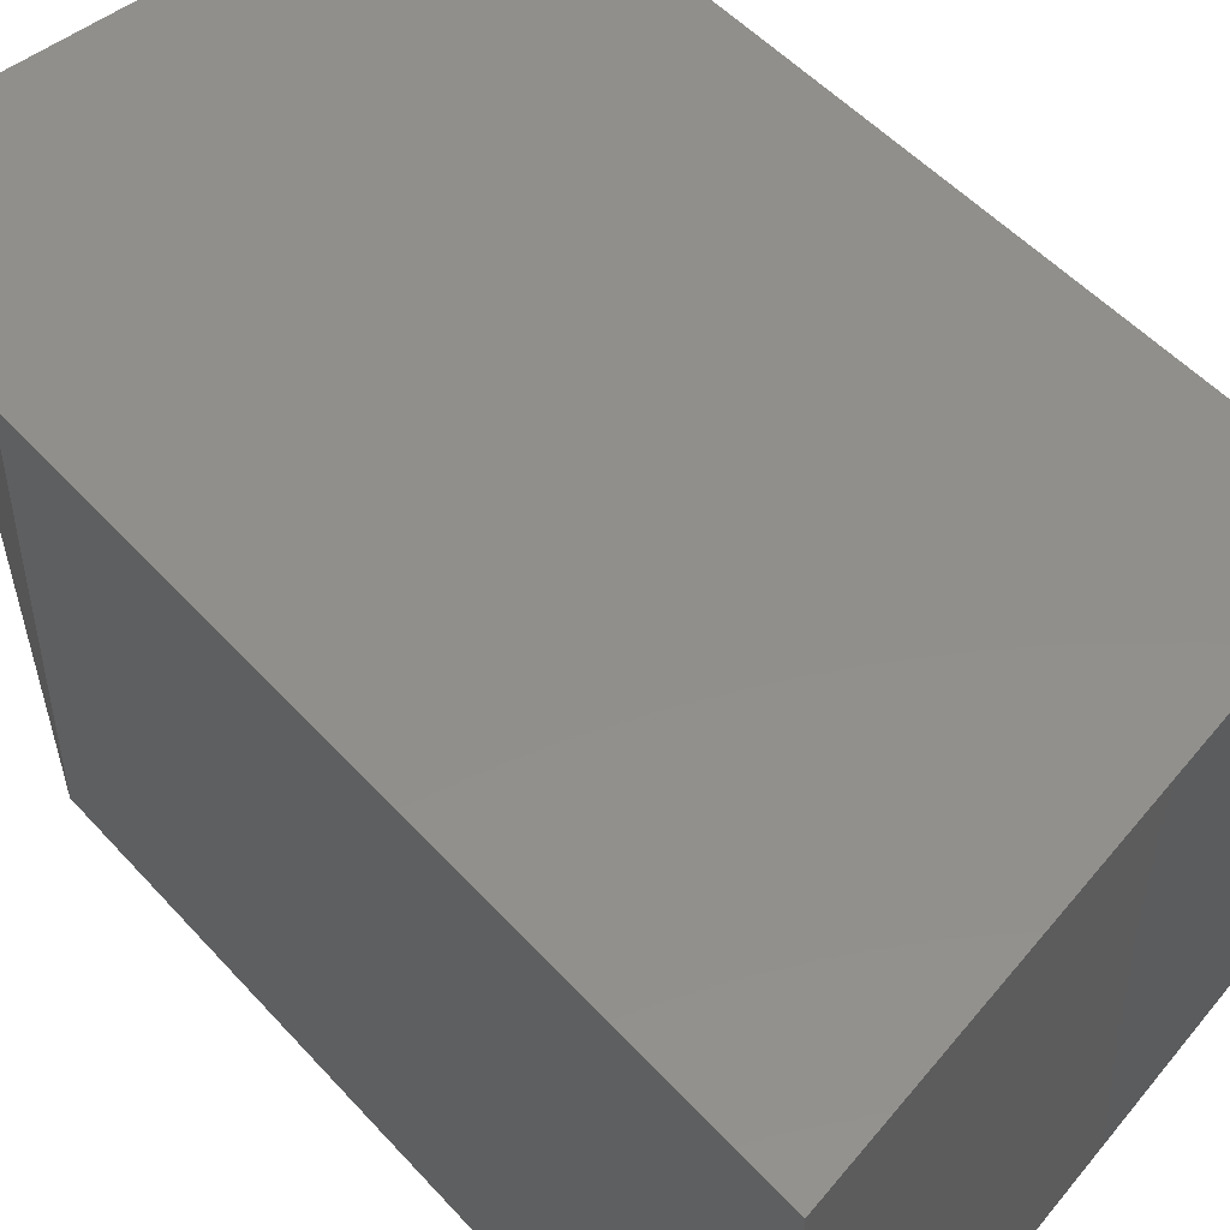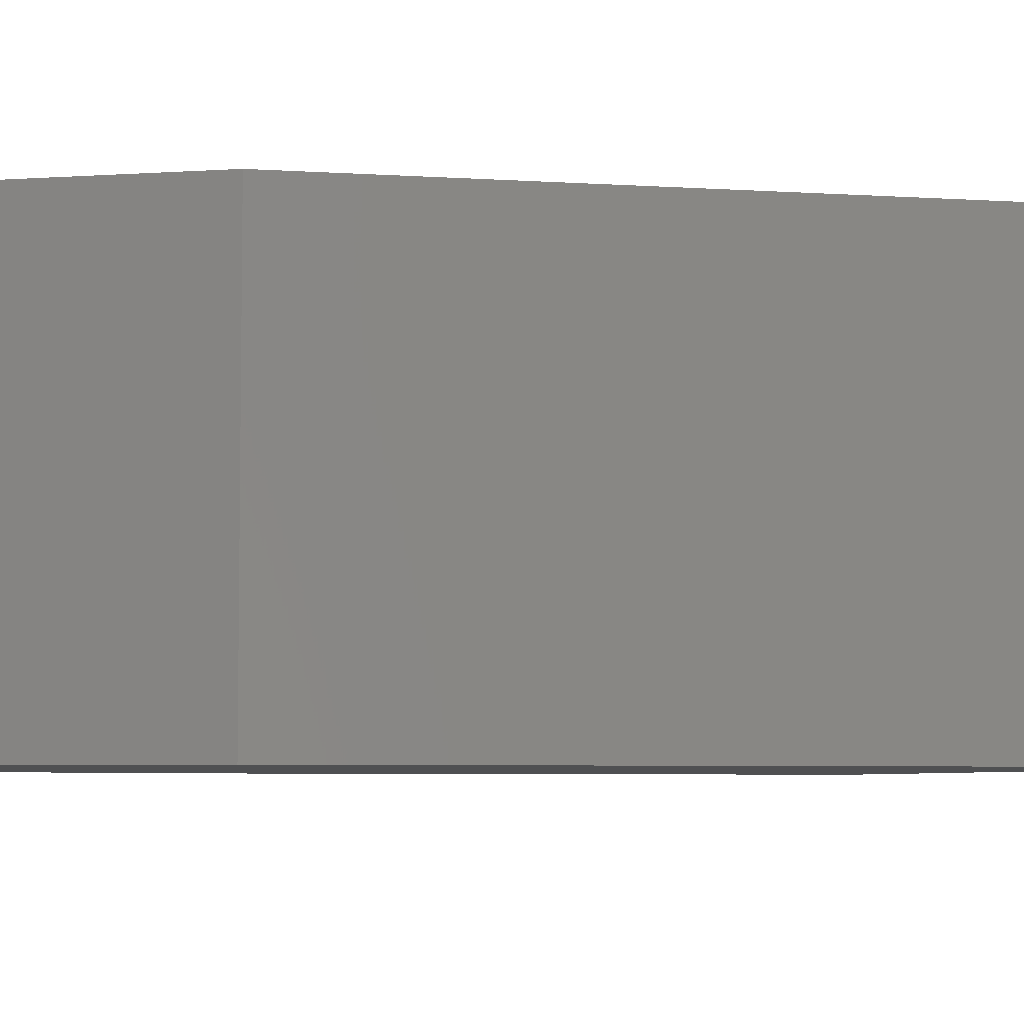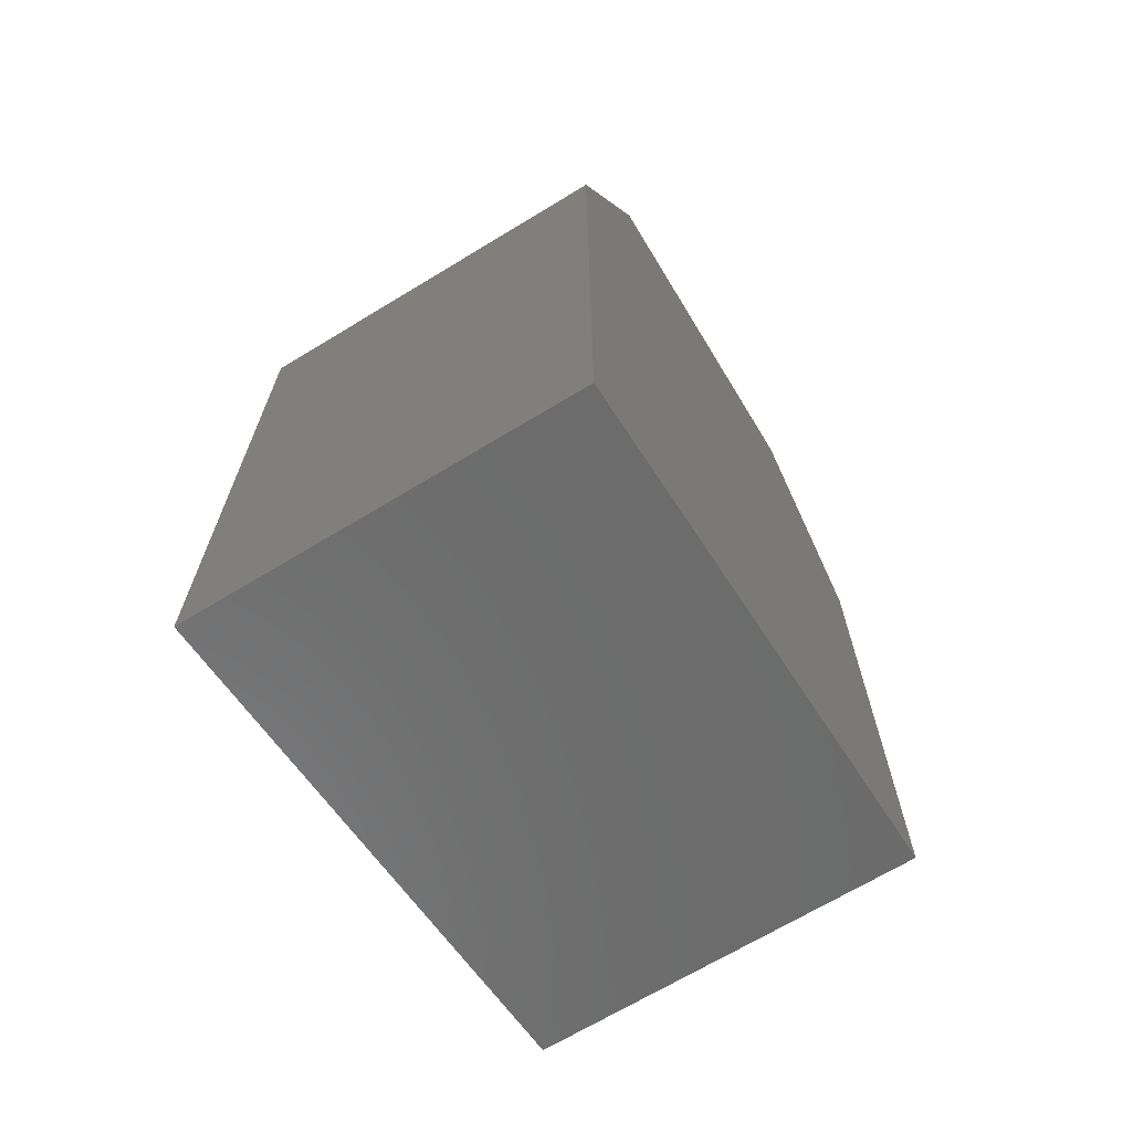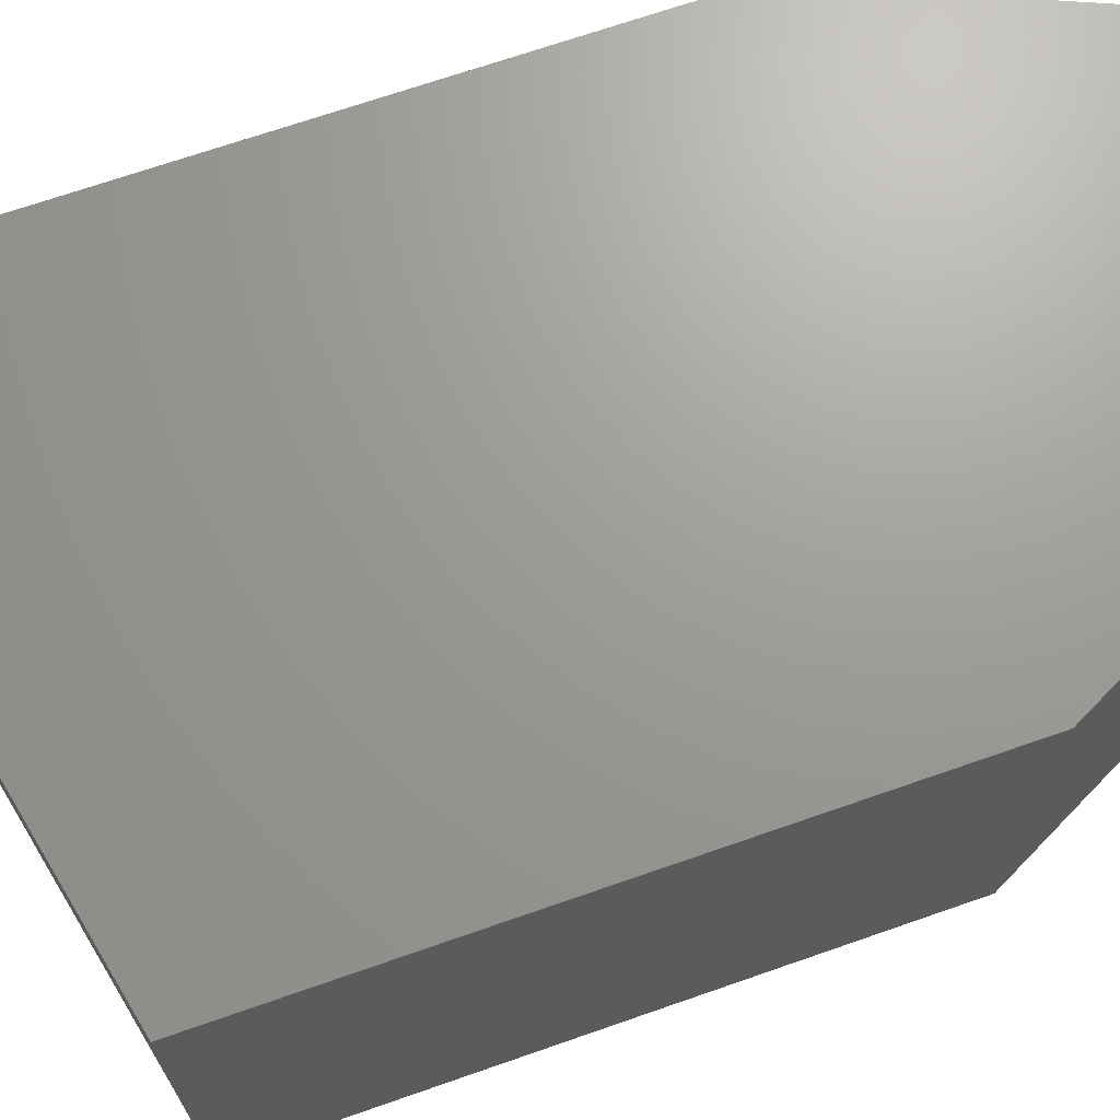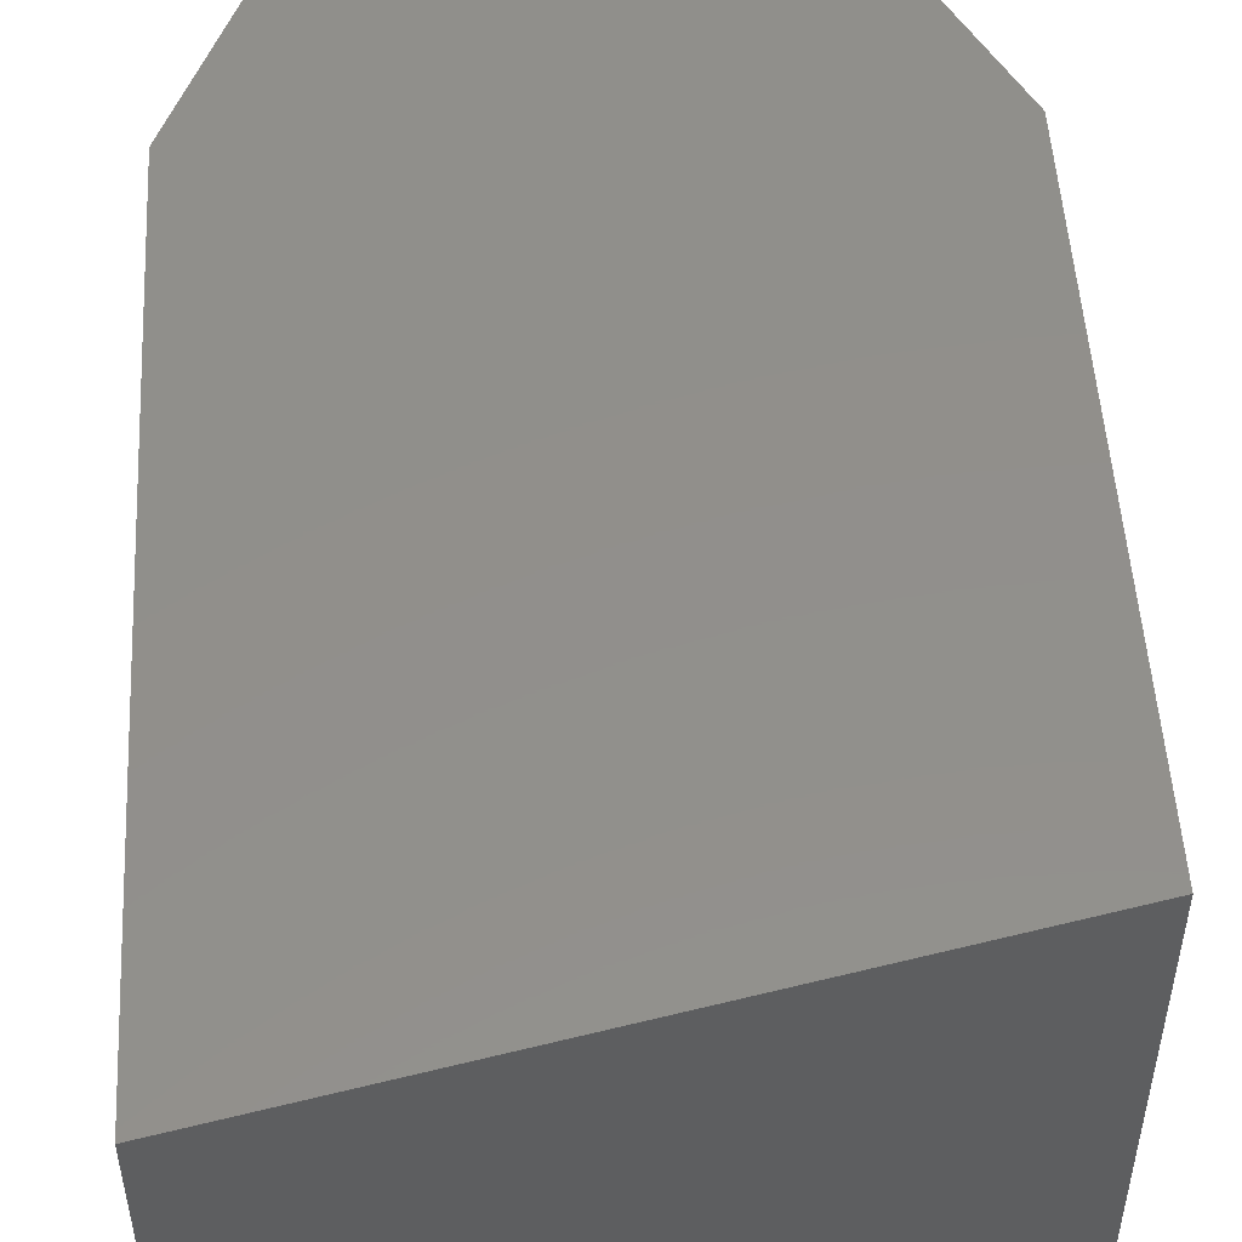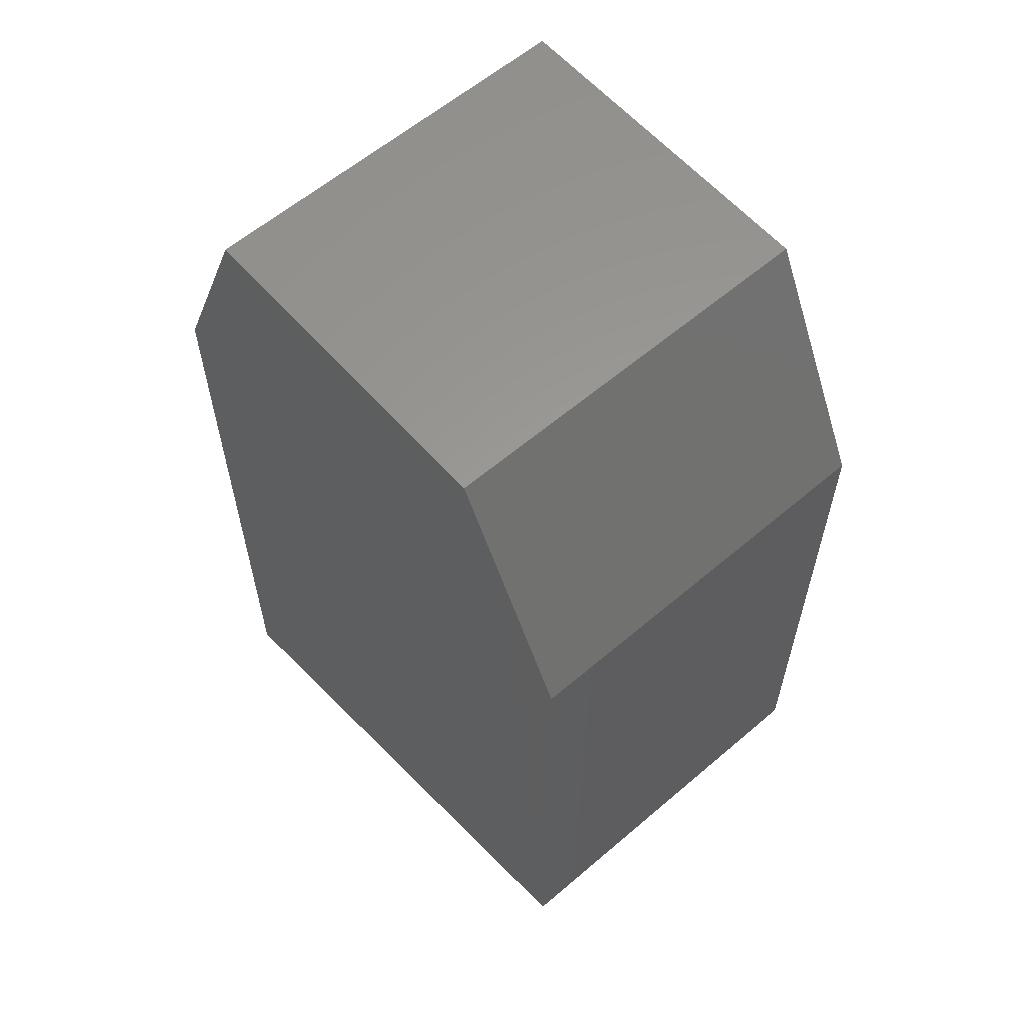
<metadata>
{"format":"stl","ext":"stl","renderer":"f3d","projection":"perspective","resolution":1024,"background":"white","views":[{"elev":50.8,"azim":139.7,"up":"+Y"},{"elev":-5.6,"azim":78.5,"up":"+Y"},{"elev":-68.2,"azim":121.3,"up":"+Z"},{"elev":69.1,"azim":-109.3,"up":"+Y"},{"elev":51.3,"azim":176.7,"up":"+Y"},{"elev":60.1,"azim":-131.1,"up":"+Z"}]}
</metadata>
<code>
# stl→obj: 12 verts, 20 faces
v 1.284 0.375 -3.24
v 1.284 0.398 -3.24
v 1.284 0.375 -3.205
v 1.284 0.398 -3.205
v 1.317 0.375 -3.247
v 1.317 0.398 -3.247
v 1.317 0.398 -3.205
v 1.291 0.398 -3.191
v 1.291 0.375 -3.191
v 1.311 0.398 -3.191
v 1.317 0.375 -3.205
v 1.311 0.375 -3.191
f 1 2 3
f 2 3 4
f 1 5 2
f 5 2 6
f 2 6 4
f 6 4 7
f 4 8 3
f 8 3 9
f 7 4 10
f 4 10 8
f 1 3 5
f 3 5 11
f 3 9 11
f 9 11 12
f 10 8 12
f 8 12 9
f 10 7 12
f 7 12 11
f 5 11 6
f 11 6 7

</code>
